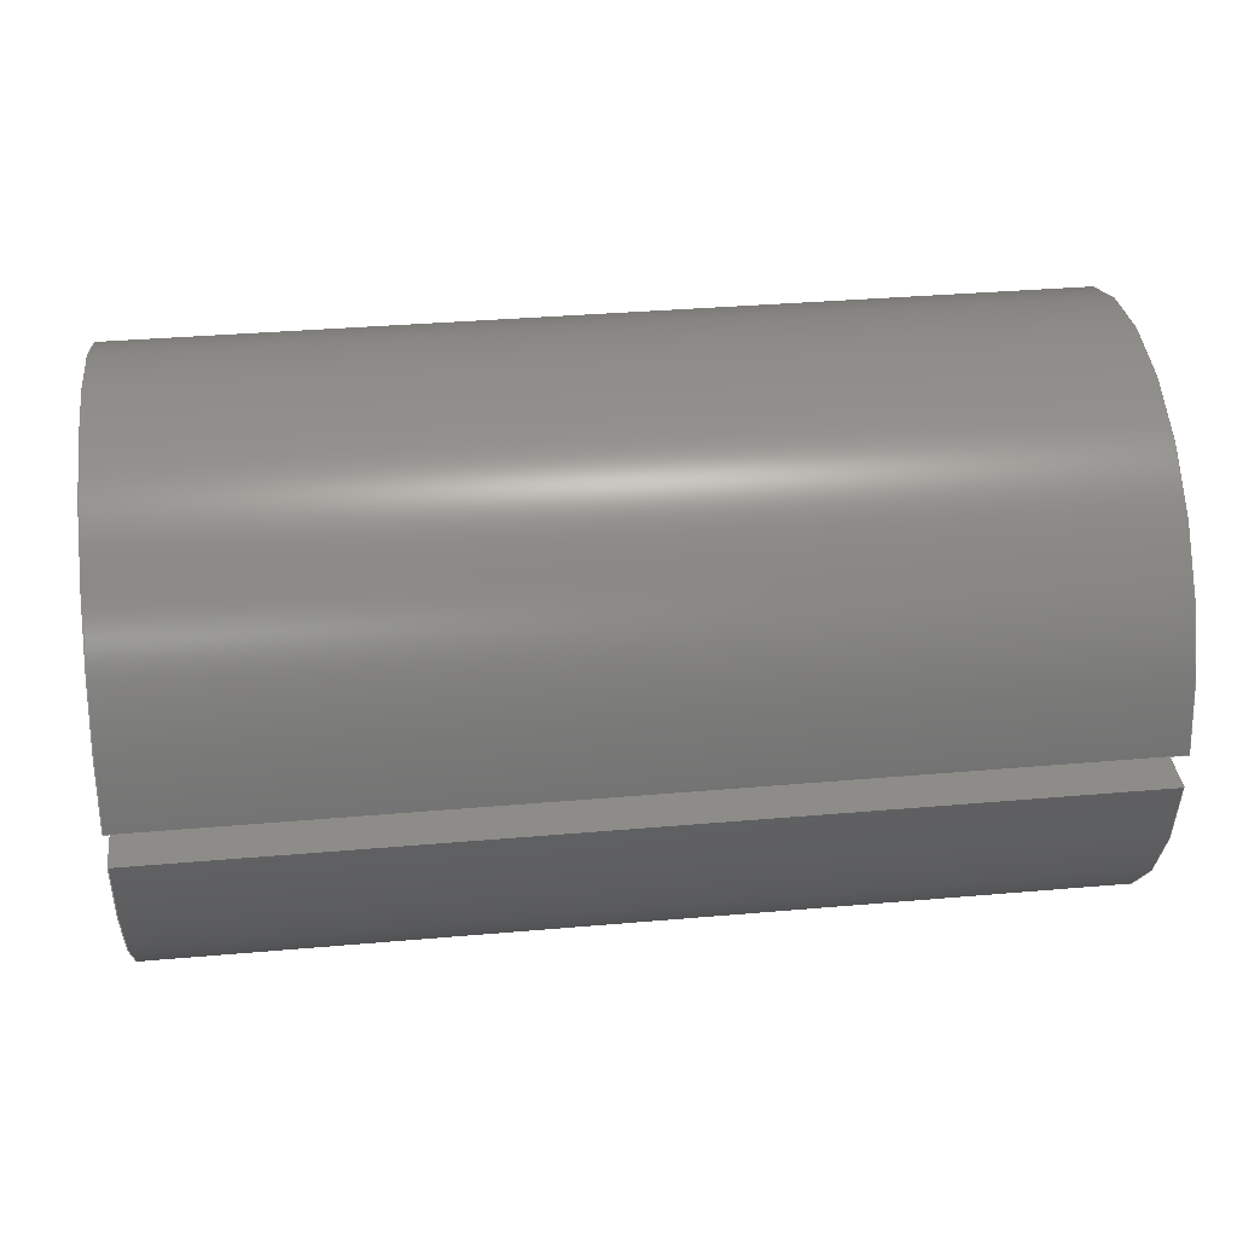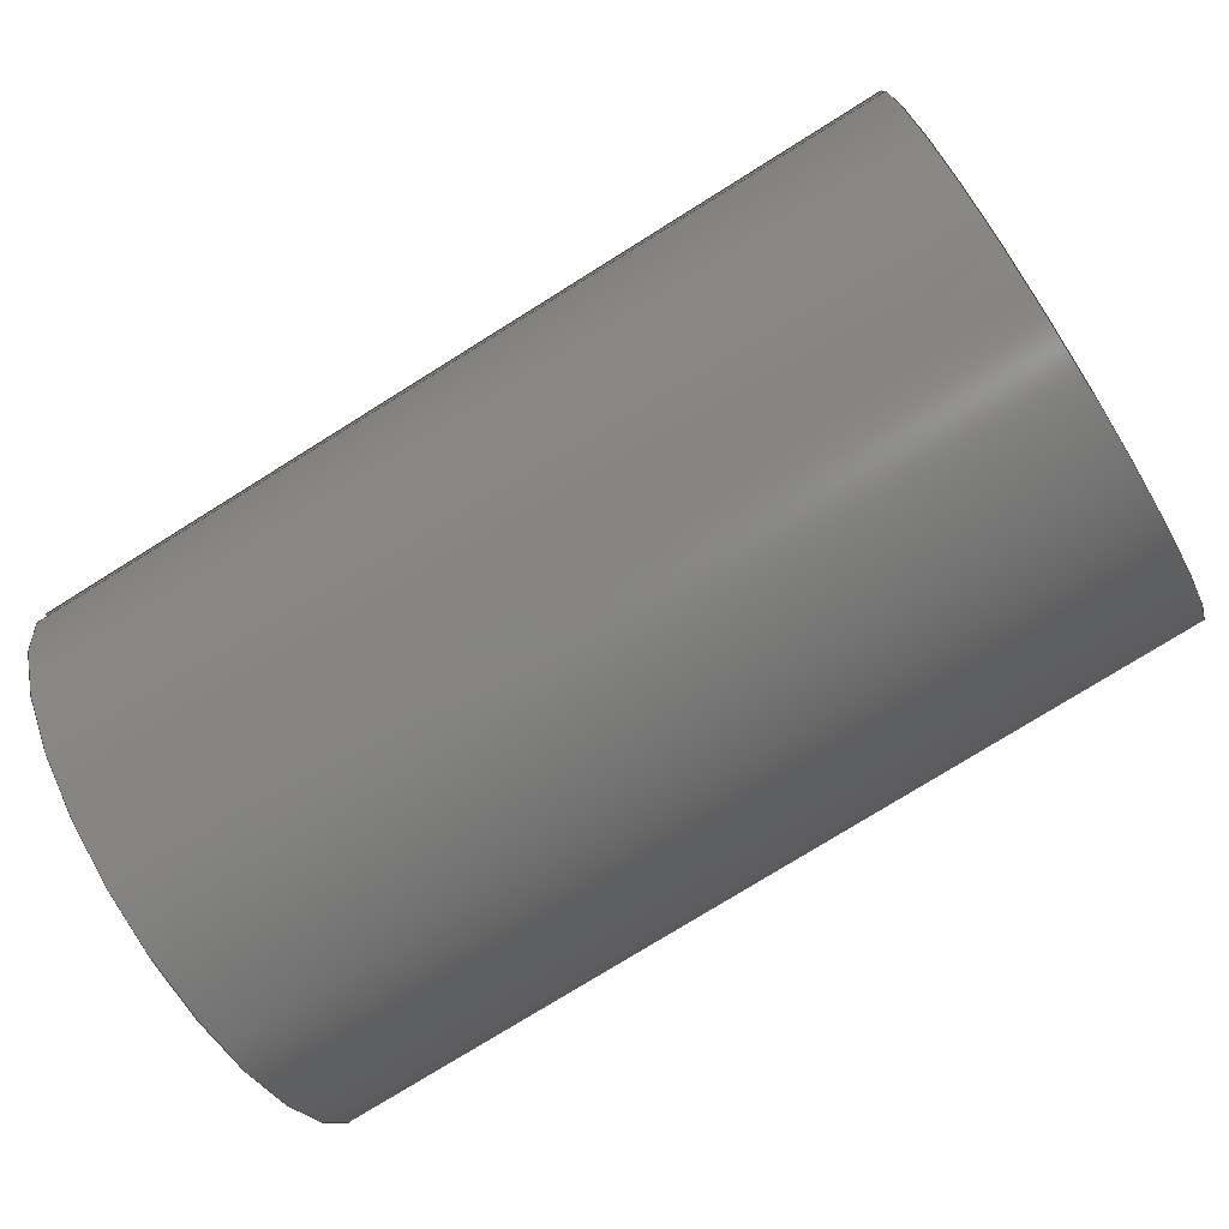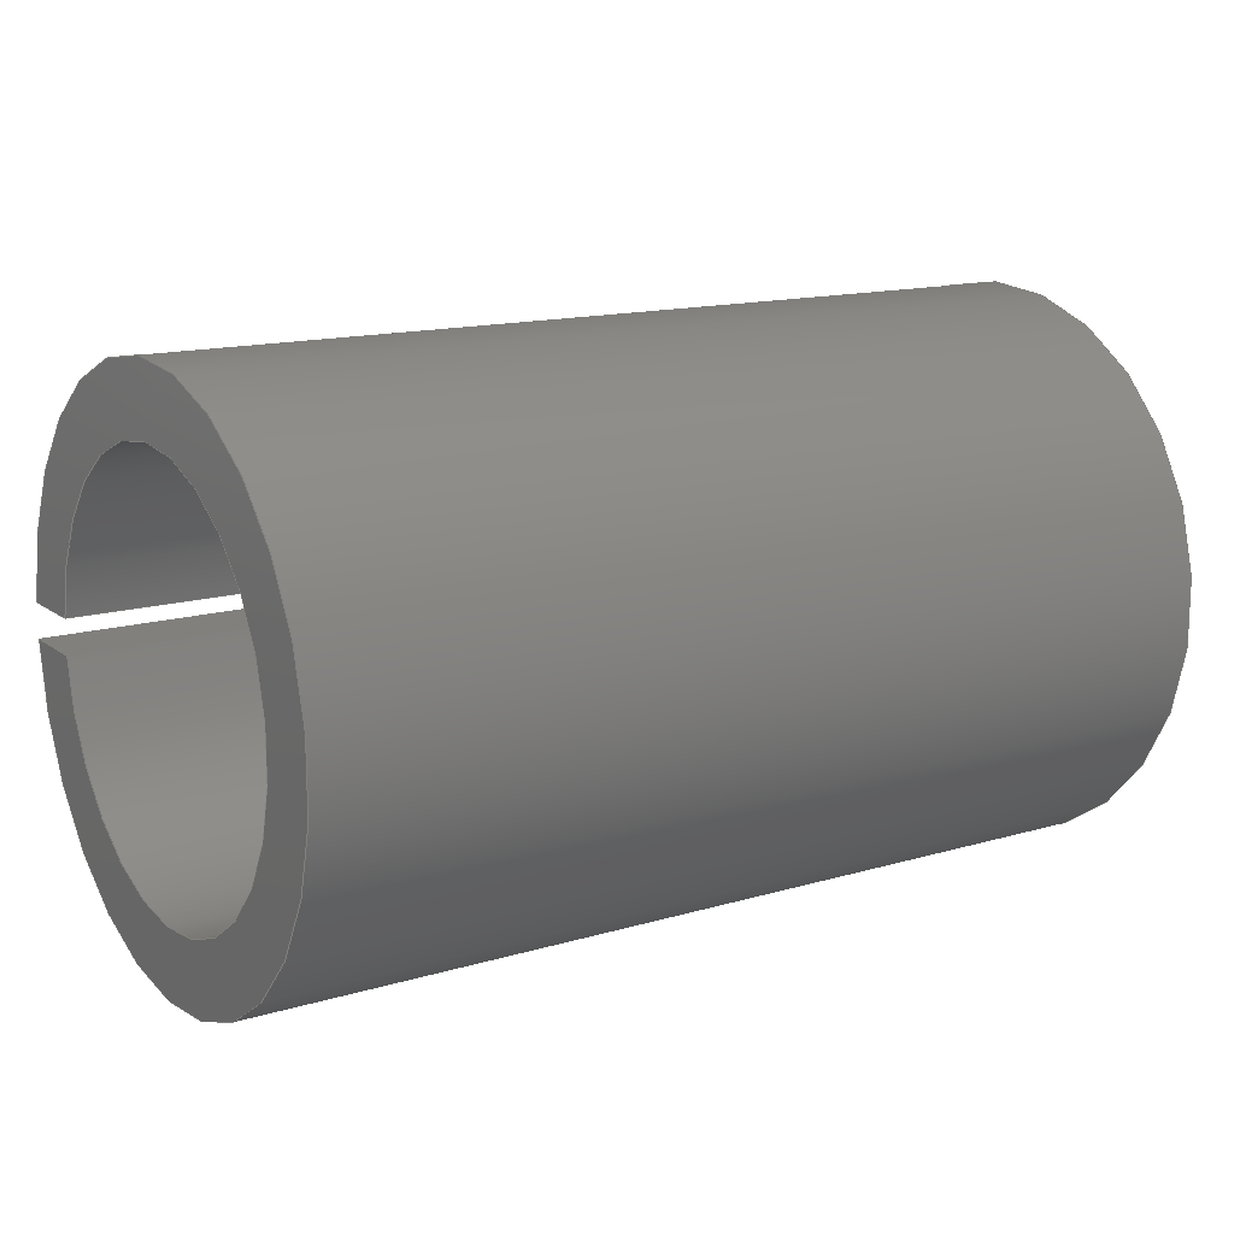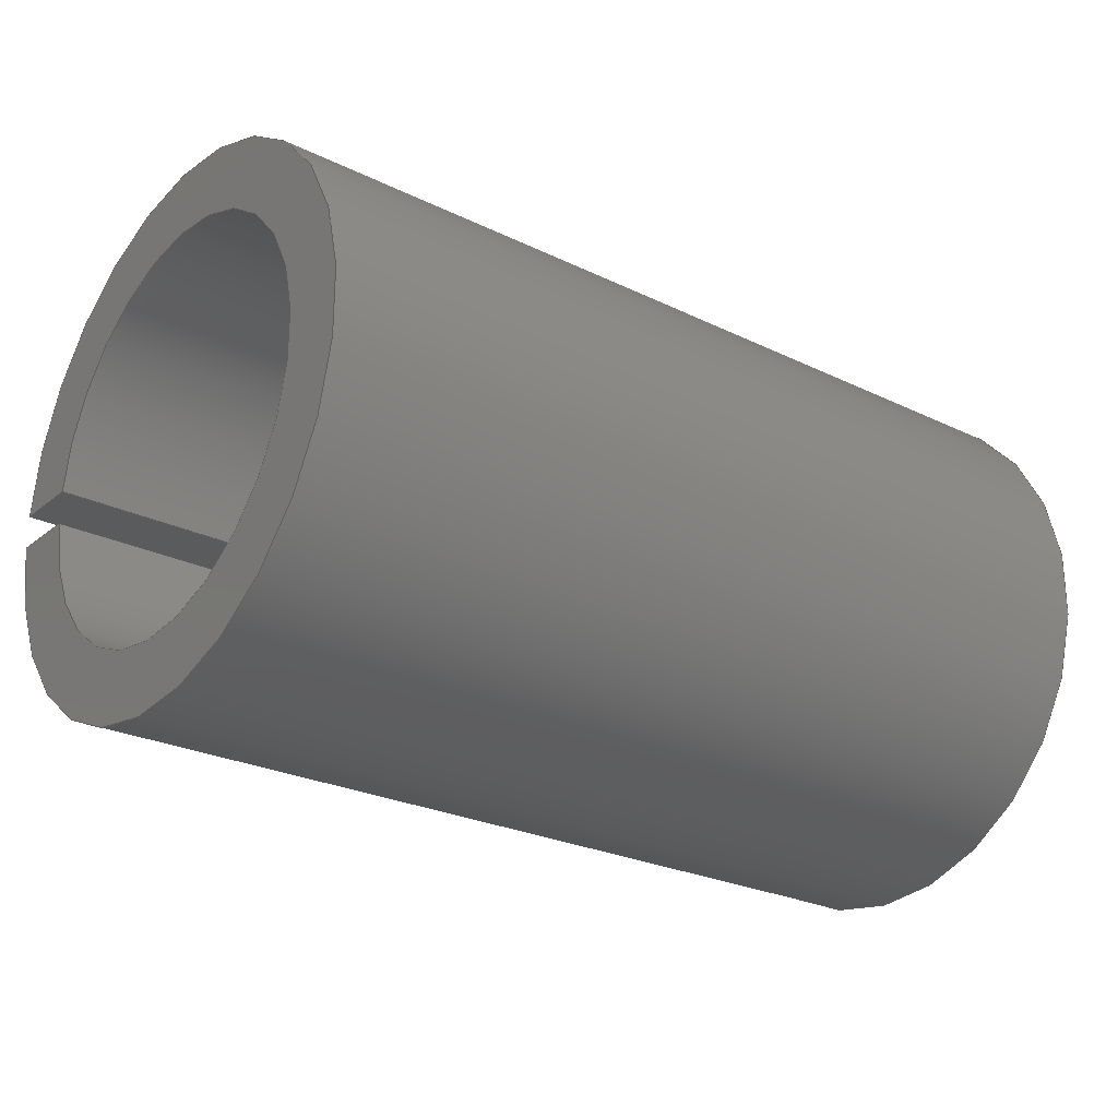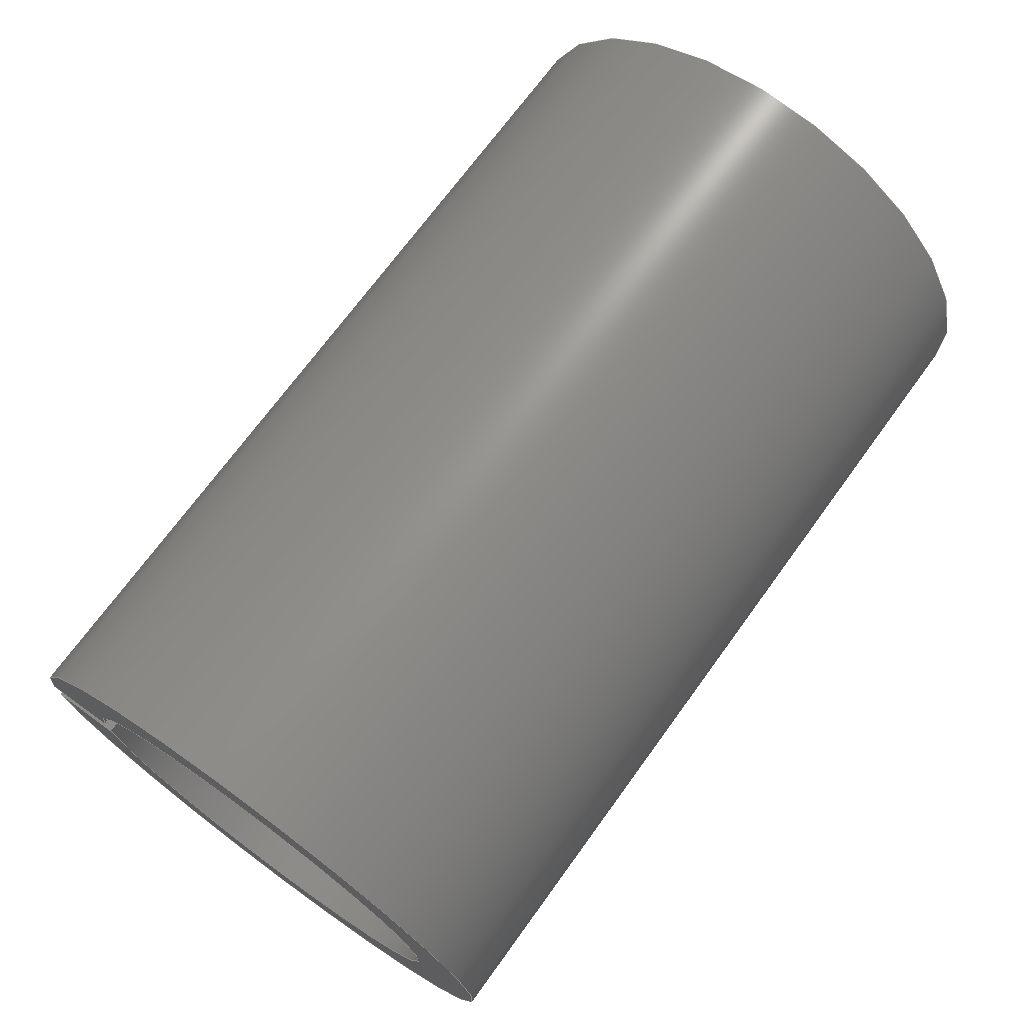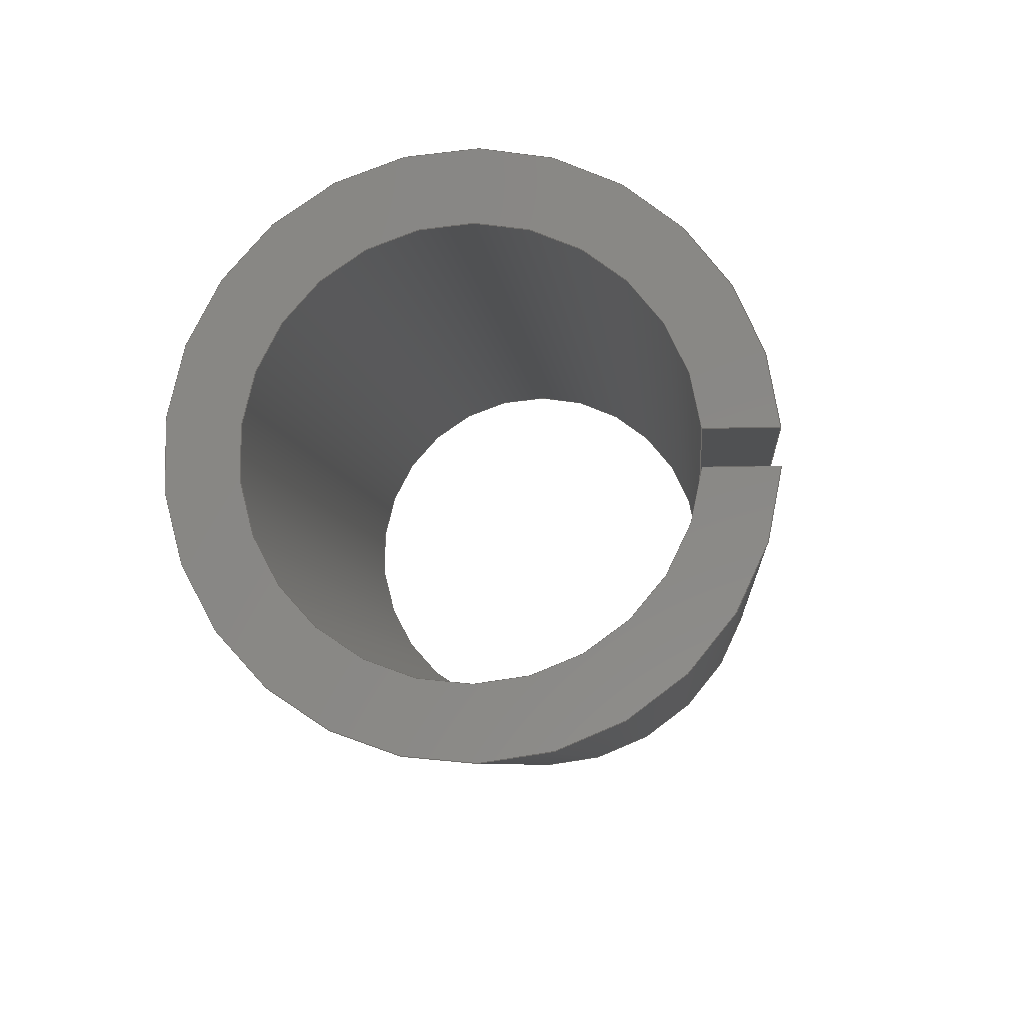
<metadata>
{"format":"step","ext":"step","renderer":"f3d","projection":"perspective","resolution":1024,"background":"white","views":[{"elev":35.4,"azim":-6.6,"up":"+Z"},{"elev":-77.1,"azim":31.9,"up":"+Z"},{"elev":14.4,"azim":147.0,"up":"+Z"},{"elev":-25.2,"azim":141.8,"up":"+Z"},{"elev":71.0,"azim":126.0,"up":"+Z"},{"elev":-7.0,"azim":-85.2,"up":"+Z"}]}
</metadata>
<code>
ISO-10303-21;
DATA;
#1=MECHANICAL_DESIGN_GEOMETRIC_PRESENTATION_REPRESENTATION('',(#4),#178);
#2=SHAPE_REPRESENTATION_RELATIONSHIP('SRR','None',#185,#3);
#3=ADVANCED_BREP_SHAPE_REPRESENTATION('',(#5),#177);
#4=STYLED_ITEM('',(#194),#5);
#5=MANIFOLD_SOLID_BREP('Body1',#94);
#6=PLANE('',#111);
#7=PLANE('',#115);
#8=PLANE('',#116);
#9=PLANE('',#117);
#10=FACE_OUTER_BOUND('',#16,.T.);
#11=FACE_OUTER_BOUND('',#17,.T.);
#12=FACE_OUTER_BOUND('',#18,.T.);
#13=FACE_OUTER_BOUND('',#19,.T.);
#14=FACE_OUTER_BOUND('',#20,.T.);
#15=FACE_OUTER_BOUND('',#21,.T.);
#16=EDGE_LOOP('',(#62,#63,#64,#65));
#17=EDGE_LOOP('',(#66,#67,#68,#69));
#18=EDGE_LOOP('',(#70,#71,#72,#73));
#19=EDGE_LOOP('',(#74,#75,#76,#77));
#20=EDGE_LOOP('',(#78,#79,#80,#81));
#21=EDGE_LOOP('',(#82,#83,#84,#85));
#22=LINE('',#154,#30);
#23=LINE('',#157,#31);
#24=LINE('',#160,#32);
#25=LINE('',#162,#33);
#26=LINE('',#163,#34);
#27=LINE('',#169,#35);
#28=LINE('',#171,#36);
#29=LINE('',#172,#37);
#30=VECTOR('',#124,1);
#31=VECTOR('',#127,1);
#32=VECTOR('',#130,1);
#33=VECTOR('',#131,1);
#34=VECTOR('',#132,1);
#35=VECTOR('',#139,1);
#36=VECTOR('',#142,1);
#37=VECTOR('',#143,1);
#38=CIRCLE('',#109,0.3);
#39=CIRCLE('',#110,0.3);
#40=CIRCLE('',#113,0.4);
#41=CIRCLE('',#114,0.4);
#42=VERTEX_POINT('',#150);
#43=VERTEX_POINT('',#151);
#44=VERTEX_POINT('',#153);
#45=VERTEX_POINT('',#155);
#46=VERTEX_POINT('',#159);
#47=VERTEX_POINT('',#161);
#48=VERTEX_POINT('',#165);
#49=VERTEX_POINT('',#167);
#50=EDGE_CURVE('',#42,#43,#38,.T.);
#51=EDGE_CURVE('',#42,#44,#22,.T.);
#52=EDGE_CURVE('',#45,#44,#39,.T.);
#53=EDGE_CURVE('',#43,#45,#23,.T.);
#54=EDGE_CURVE('',#43,#46,#24,.T.);
#55=EDGE_CURVE('',#47,#45,#25,.T.);
#56=EDGE_CURVE('',#46,#47,#26,.T.);
#57=EDGE_CURVE('',#48,#46,#40,.T.);
#58=EDGE_CURVE('',#49,#47,#41,.T.);
#59=EDGE_CURVE('',#48,#49,#27,.T.);
#60=EDGE_CURVE('',#42,#48,#28,.T.);
#61=EDGE_CURVE('',#44,#49,#29,.T.);
#62=ORIENTED_EDGE('',*,*,#50,.F.);
#63=ORIENTED_EDGE('',*,*,#51,.T.);
#64=ORIENTED_EDGE('',*,*,#52,.F.);
#65=ORIENTED_EDGE('',*,*,#53,.F.);
#66=ORIENTED_EDGE('',*,*,#54,.F.);
#67=ORIENTED_EDGE('',*,*,#53,.T.);
#68=ORIENTED_EDGE('',*,*,#55,.F.);
#69=ORIENTED_EDGE('',*,*,#56,.F.);
#70=ORIENTED_EDGE('',*,*,#57,.T.);
#71=ORIENTED_EDGE('',*,*,#56,.T.);
#72=ORIENTED_EDGE('',*,*,#58,.F.);
#73=ORIENTED_EDGE('',*,*,#59,.F.);
#74=ORIENTED_EDGE('',*,*,#60,.T.);
#75=ORIENTED_EDGE('',*,*,#59,.T.);
#76=ORIENTED_EDGE('',*,*,#61,.F.);
#77=ORIENTED_EDGE('',*,*,#51,.F.);
#78=ORIENTED_EDGE('',*,*,#61,.T.);
#79=ORIENTED_EDGE('',*,*,#58,.T.);
#80=ORIENTED_EDGE('',*,*,#55,.T.);
#81=ORIENTED_EDGE('',*,*,#52,.T.);
#82=ORIENTED_EDGE('',*,*,#60,.F.);
#83=ORIENTED_EDGE('',*,*,#50,.T.);
#84=ORIENTED_EDGE('',*,*,#54,.T.);
#85=ORIENTED_EDGE('',*,*,#57,.F.);
#86=CYLINDRICAL_SURFACE('',#108,0.3);
#87=CYLINDRICAL_SURFACE('',#112,0.4);
#88=ADVANCED_FACE('',(#10),#86,.F.);
#89=ADVANCED_FACE('',(#11),#6,.T.);
#90=ADVANCED_FACE('',(#12),#87,.T.);
#91=ADVANCED_FACE('',(#13),#7,.T.);
#92=ADVANCED_FACE('',(#14),#8,.T.);
#93=ADVANCED_FACE('',(#15),#9,.F.);
#94=CLOSED_SHELL('',(#88,#89,#90,#91,#92,#93));
#95=DERIVED_UNIT_ELEMENT(#97,1);
#96=DERIVED_UNIT_ELEMENT(#180,3);
#97=(
MASS_UNIT()
NAMED_UNIT(*)
SI_UNIT(.KILO.,.GRAM.)
);
#98=DERIVED_UNIT((#95,#96));
#99=MEASURE_REPRESENTATION_ITEM('density measure',
POSITIVE_RATIO_MEASURE(7850),#98);
#100=PROPERTY_DEFINITION_REPRESENTATION(#105,#102);
#101=PROPERTY_DEFINITION_REPRESENTATION(#106,#103);
#102=REPRESENTATION('material name',(#104),#177);
#103=REPRESENTATION('density',(#99),#177);
#104=DESCRIPTIVE_REPRESENTATION_ITEM('Steel','Steel');
#105=PROPERTY_DEFINITION('material property','material name',#187);
#106=PROPERTY_DEFINITION('material property','density of part',#187);
#107=AXIS2_PLACEMENT_3D('placement',#148,#118,#119);
#108=AXIS2_PLACEMENT_3D('',#149,#120,#121);
#109=AXIS2_PLACEMENT_3D('',#152,#122,#123);
#110=AXIS2_PLACEMENT_3D('',#156,#125,#126);
#111=AXIS2_PLACEMENT_3D('',#158,#128,#129);
#112=AXIS2_PLACEMENT_3D('',#164,#133,#134);
#113=AXIS2_PLACEMENT_3D('',#166,#135,#136);
#114=AXIS2_PLACEMENT_3D('',#168,#137,#138);
#115=AXIS2_PLACEMENT_3D('',#170,#140,#141);
#116=AXIS2_PLACEMENT_3D('',#173,#144,#145);
#117=AXIS2_PLACEMENT_3D('',#174,#146,#147);
#118=DIRECTION('axis',(0,0,1));
#119=DIRECTION('refdir',(1,0,0));
#120=DIRECTION('center_axis',(1,0,0));
#121=DIRECTION('ref_axis',(0,1,-5.782e-17));
#122=DIRECTION('center_axis',(1,0,0));
#123=DIRECTION('ref_axis',(0,-0.9965,-0.08333));
#124=DIRECTION('',(1,0,0));
#125=DIRECTION('center_axis',(-1,0,0));
#126=DIRECTION('ref_axis',(0,-0.9965,-0.08333));
#127=DIRECTION('',(1,0,0));
#128=DIRECTION('center_axis',(0,0,-1));
#129=DIRECTION('ref_axis',(0,1,0));
#130=DIRECTION('',(0,-1,0));
#131=DIRECTION('',(0,1,0));
#132=DIRECTION('',(1,0,0));
#133=DIRECTION('center_axis',(1,0,0));
#134=DIRECTION('ref_axis',(0,1,-1.041e-16));
#135=DIRECTION('center_axis',(1,0,0));
#136=DIRECTION('ref_axis',(0,-0.998,-0.0625));
#137=DIRECTION('center_axis',(1,0,0));
#138=DIRECTION('ref_axis',(0,-0.998,-0.0625));
#139=DIRECTION('',(1,0,0));
#140=DIRECTION('center_axis',(0,0,1));
#141=DIRECTION('ref_axis',(0,-1,0));
#142=DIRECTION('',(0,-1,0));
#143=DIRECTION('',(0,-1,0));
#144=DIRECTION('center_axis',(1,0,0));
#145=DIRECTION('ref_axis',(0,0,-1));
#146=DIRECTION('center_axis',(1,0,0));
#147=DIRECTION('ref_axis',(0,0,-1));
#148=CARTESIAN_POINT('',(0,0,0));
#149=CARTESIAN_POINT('Origin',(0,26.62,16.49));
#150=CARTESIAN_POINT('',(0,26.32,16.46));
#151=CARTESIAN_POINT('',(0,26.32,16.51));
#152=CARTESIAN_POINT('Origin',(0,26.62,16.49));
#153=CARTESIAN_POINT('',(1.3,26.32,16.46));
#154=CARTESIAN_POINT('',(0,26.32,16.46));
#155=CARTESIAN_POINT('',(1.3,26.32,16.51));
#156=CARTESIAN_POINT('Origin',(1.3,26.62,16.49));
#157=CARTESIAN_POINT('',(0,26.32,16.51));
#158=CARTESIAN_POINT('Origin',(0,26.22,16.51));
#159=CARTESIAN_POINT('',(0,26.22,16.51));
#160=CARTESIAN_POINT('',(0,26.32,16.51));
#161=CARTESIAN_POINT('',(1.3,26.22,16.51));
#162=CARTESIAN_POINT('',(1.3,26.32,16.51));
#163=CARTESIAN_POINT('',(0,26.22,16.51));
#164=CARTESIAN_POINT('Origin',(0,26.62,16.49));
#165=CARTESIAN_POINT('',(0,26.22,16.46));
#166=CARTESIAN_POINT('Origin',(0,26.62,16.49));
#167=CARTESIAN_POINT('',(1.3,26.22,16.46));
#168=CARTESIAN_POINT('Origin',(1.3,26.62,16.49));
#169=CARTESIAN_POINT('',(0,26.22,16.46));
#170=CARTESIAN_POINT('Origin',(0,26.32,16.46));
#171=CARTESIAN_POINT('',(0,26.32,16.46));
#172=CARTESIAN_POINT('',(1.3,26.32,16.46));
#173=CARTESIAN_POINT('Origin',(1.3,26.62,16.49));
#174=CARTESIAN_POINT('Origin',(0,26.62,16.49));
#175=UNCERTAINTY_MEASURE_WITH_UNIT(LENGTH_MEASURE(0.001),#179,
'DISTANCE_ACCURACY_VALUE',
'Maximum model space distance between geometric entities at asserted c
onnectivities');
#176=UNCERTAINTY_MEASURE_WITH_UNIT(LENGTH_MEASURE(0.001),#179,
'DISTANCE_ACCURACY_VALUE',
'Maximum model space distance between geometric entities at asserted c
onnectivities');
#177=(
GEOMETRIC_REPRESENTATION_CONTEXT(3)
GLOBAL_UNCERTAINTY_ASSIGNED_CONTEXT((#175))
GLOBAL_UNIT_ASSIGNED_CONTEXT((#179,#181,#182))
REPRESENTATION_CONTEXT('','3D')
);
#178=(
GEOMETRIC_REPRESENTATION_CONTEXT(3)
GLOBAL_UNCERTAINTY_ASSIGNED_CONTEXT((#176))
GLOBAL_UNIT_ASSIGNED_CONTEXT((#179,#181,#182))
REPRESENTATION_CONTEXT('','3D')
);
#179=(
LENGTH_UNIT()
NAMED_UNIT(*)
SI_UNIT(.CENTI.,.METRE.)
);
#180=(
LENGTH_UNIT()
NAMED_UNIT(*)
SI_UNIT($,.METRE.)
);
#181=(
NAMED_UNIT(*)
PLANE_ANGLE_UNIT()
SI_UNIT($,.RADIAN.)
);
#182=(
NAMED_UNIT(*)
SI_UNIT($,.STERADIAN.)
SOLID_ANGLE_UNIT()
);
#183=SHAPE_DEFINITION_REPRESENTATION(#184,#185);
#184=PRODUCT_DEFINITION_SHAPE('',$,#187);
#185=SHAPE_REPRESENTATION('',(#107),#177);
#186=PRODUCT_DEFINITION_CONTEXT('part definition',#191,'design');
#187=PRODUCT_DEFINITION('Pasador de resorte','Pasador de resorte',#188,
#186);
#188=PRODUCT_DEFINITION_FORMATION('',$,#193);
#189=PRODUCT_RELATED_PRODUCT_CATEGORY('Pasador de resorte',
'Pasador de resorte',(#193));
#190=APPLICATION_PROTOCOL_DEFINITION('international standard',
'automotive_design',2009,#191);
#191=APPLICATION_CONTEXT(
'Core Data for Automotive Mechanical Design Process');
#192=PRODUCT_CONTEXT('part definition',#191,'mechanical');
#193=PRODUCT('Pasador de resorte','Pasador de resorte',$,(#192));
#194=PRESENTATION_STYLE_ASSIGNMENT((#195));
#195=SURFACE_STYLE_USAGE(.BOTH.,#196);
#196=SURFACE_SIDE_STYLE('',(#197));
#197=SURFACE_STYLE_FILL_AREA(#198);
#198=FILL_AREA_STYLE('Steel - Satin',(#199));
#199=FILL_AREA_STYLE_COLOUR('Steel - Satin',#200);
#200=COLOUR_RGB('Steel - Satin',0.6275,0.6275,0.6275);
ENDSEC;
END-ISO-10303-21;

</code>
